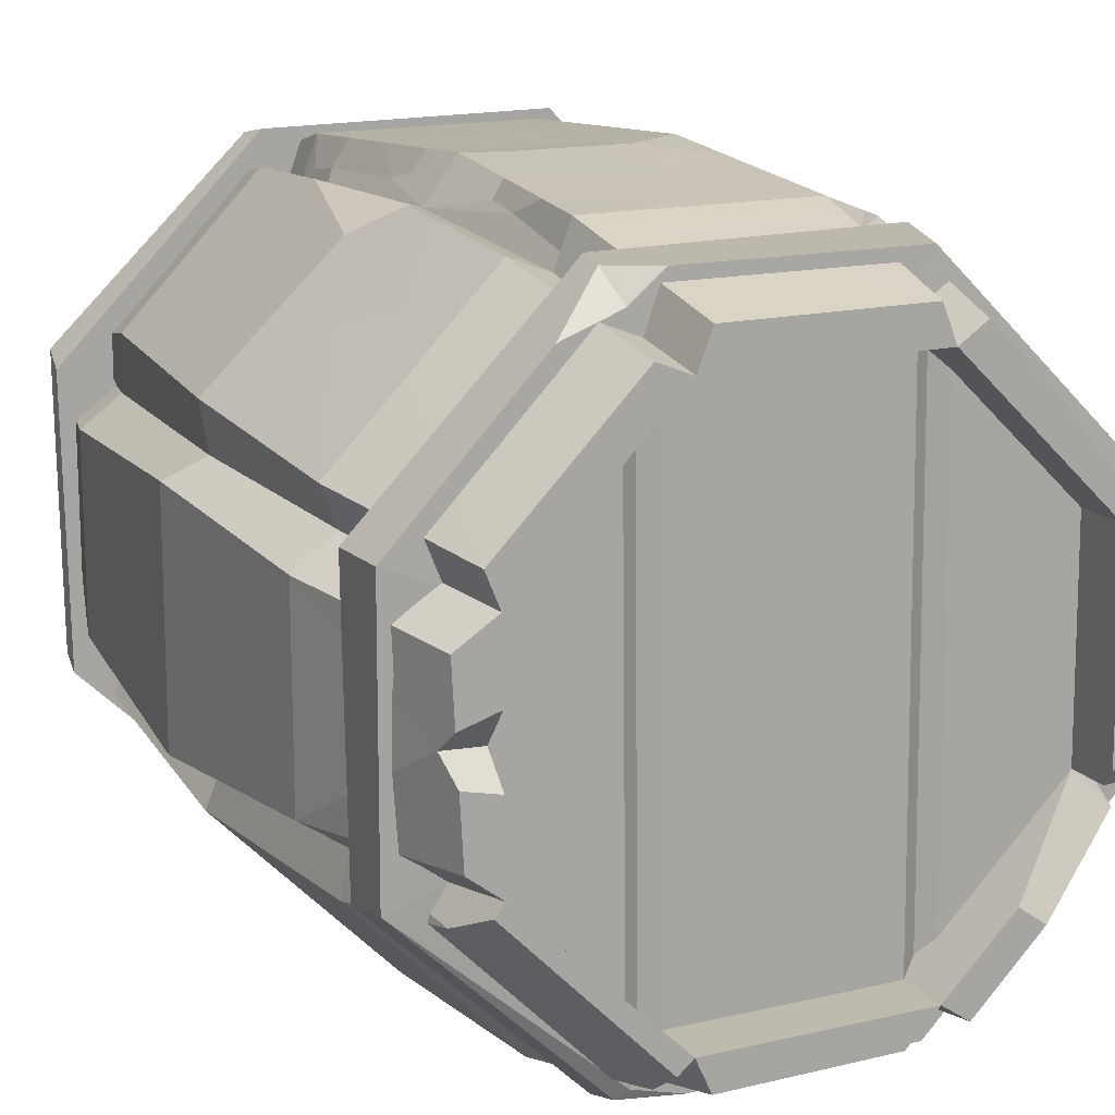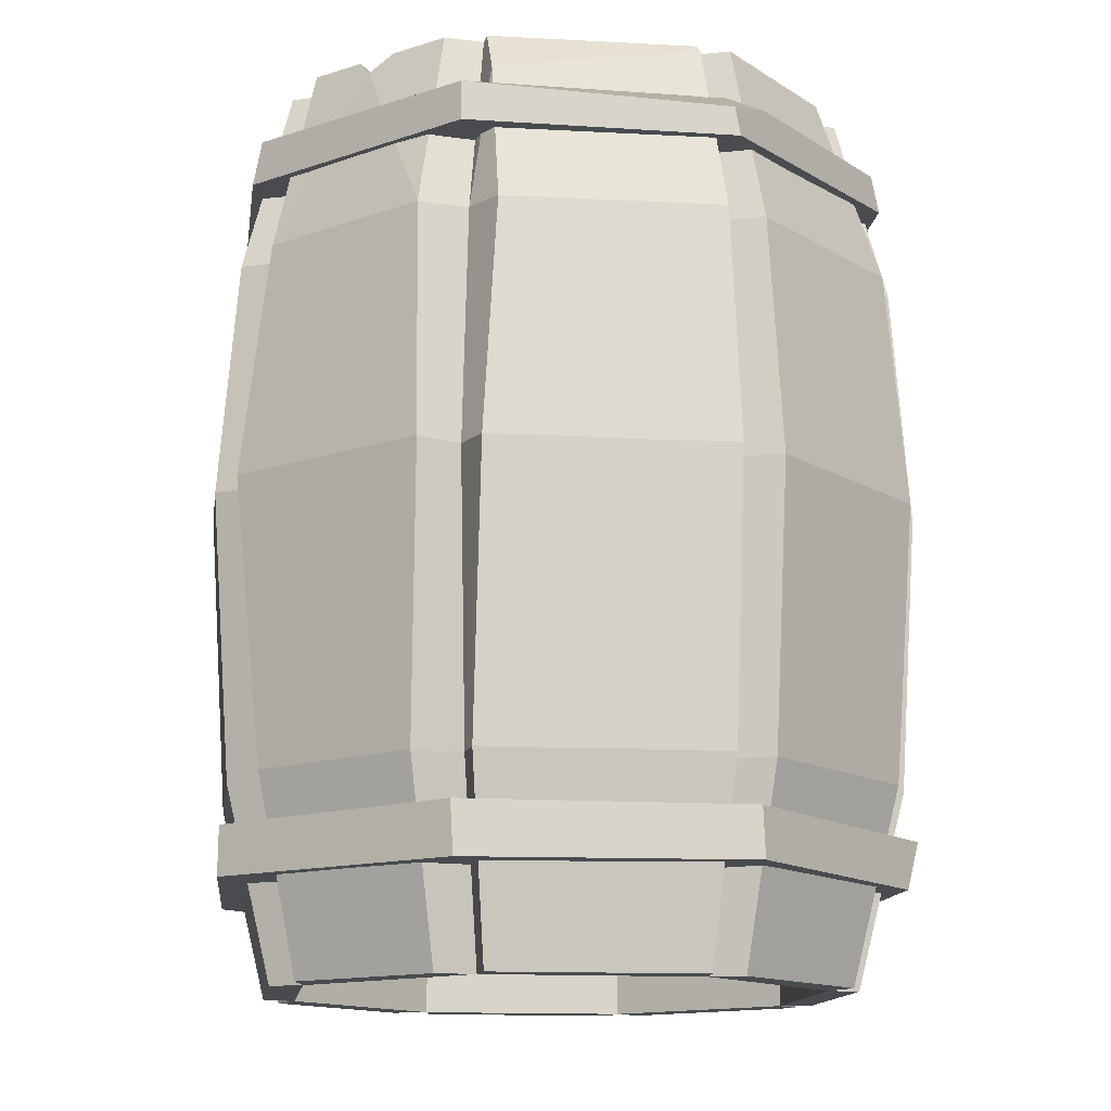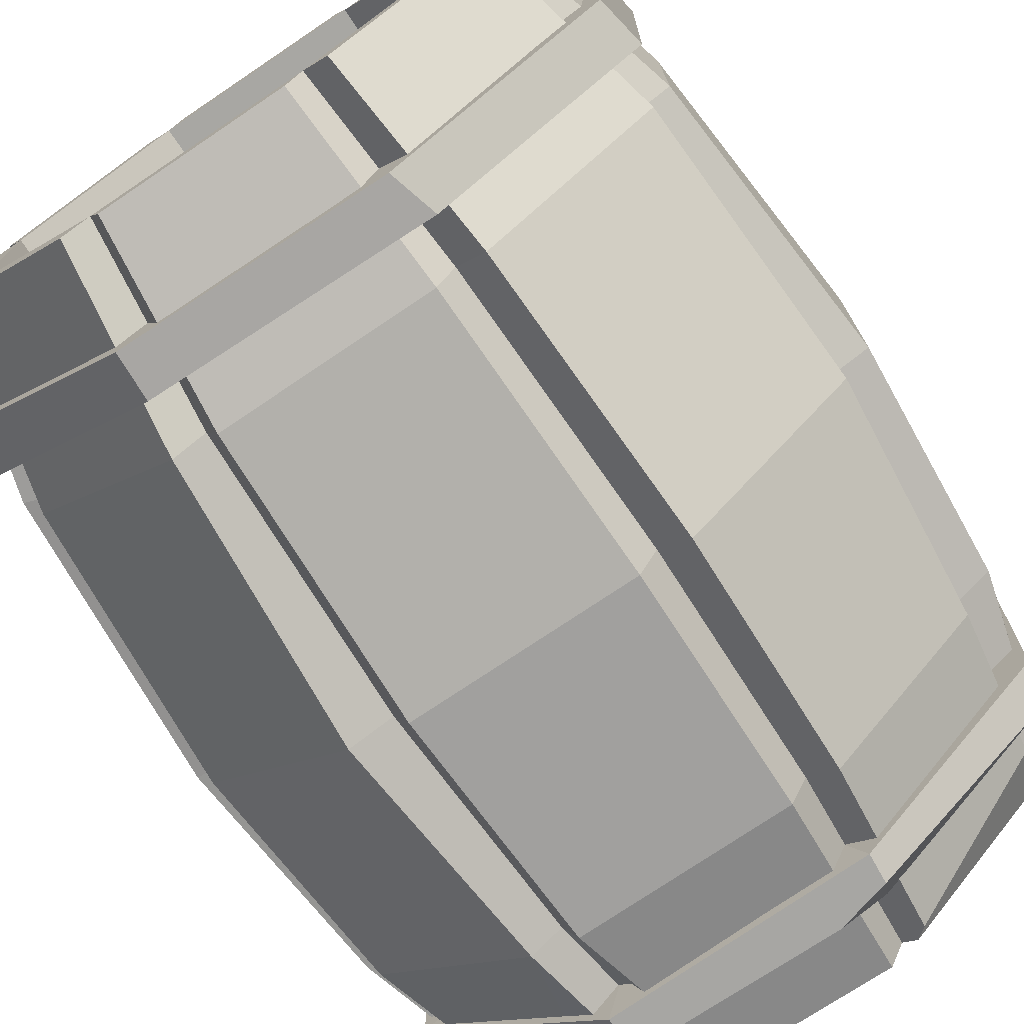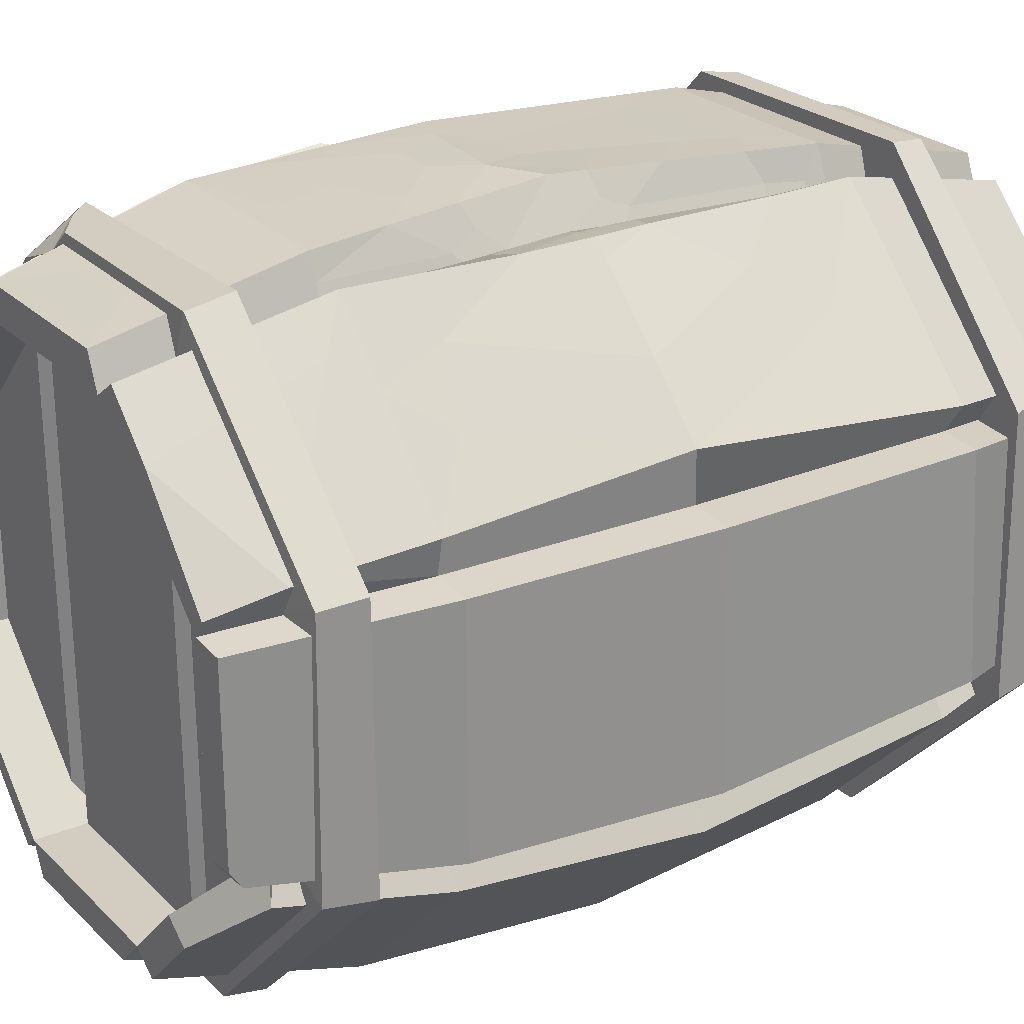
<metadata>
{"format":"obj","ext":"obj","renderer":"f3d","projection":"perspective","resolution":1024,"background":"white","views":[{"elev":15.3,"azim":154.7,"up":"+Z"},{"elev":-14.1,"azim":127.7,"up":"+Y"},{"elev":-74.9,"azim":33.9,"up":"+Z"},{"elev":25.0,"azim":-123.2,"up":"+Z"}]}
</metadata>
<code>
v -11.24 0 25.66
v 9.889 0 25.43
v 24.67 0 10.33
v 24.45 0 -10.8
v 9.343 0 -25.58
v -11.79 0 -25.36
v -26.57 0 -10.25
v -26.34 0 10.88
v -12.88 19.42 29.79
v 11.69 19.42 29.52
v 28.87 19.42 11.97
v 28.61 19.42 -12.6
v 11.05 19.42 -29.79
v -13.52 19.42 -29.52
v -30.7 19.42 -11.97
v -30.44 19.42 12.6
v -12.92 71.76 29.88
v 11.75 71.76 29.67
v 28.97 71.76 12
v 28.7 71.76 -12.64
v 11.08 71.76 -29.87
v -13.55 71.76 -29.6
v -30.79 71.76 -12
v -30.53 71.76 12.64
v -11.24 90.98 25.66
v 9.889 90.98 25.43
v 24.67 90.98 10.33
v 24.45 90.98 -10.8
v 9.343 90.98 -25.58
v -11.79 90.98 -25.36
v -26.34 90.98 10.88
v 13.15 0 26.71
v 25.99 0 13.53
v 28.74 19.42 17.26
v 15.47 19.42 31.01
v 30.5 71.76 15.73
v 15.56 71.76 31.18
v 25.99 90.98 13.53
v 13.15 90.98 26.71
v 26.33 0 -13.13
v 11.93 0 -27.82
v 14.06 19.42 -32.39
v 30.8 19.42 -15.31
v 14.11 71.76 -32.5
v 29.43 71.76 -16.79
v -14.48 0 -27.21
v -28.46 0 -12.88
v -32.89 19.42 -15.02
v -16.64 19.42 -31.68
v -33.14 71.76 -15.13
v -16.68 71.76 -31.76
v -29.4 87.11 -13.33
v -14.48 90.98 -27.21
v -28.19 0 13.6
v -13.87 0 27.51
v -15.94 19.42 31.94
v -32.59 19.42 15.77
v -15.98 71.76 32.04
v -31.22 71.76 16.13
v -13.87 90.98 27.51
v -9.838 0 29.1
v 8.561 0 28.98
v 10.14 19.42 33.65
v -11.25 19.42 33.79
v 10.2 71.76 33.83
v -11.28 71.76 33.9
v 8.561 90.98 28.98
v -9.838 90.98 29.1
v 28.5 0 7.831
v 27.61 0 -8.376
v 32.8 19.42 -9.783
v 32.8 19.42 9.06
v 32.9 71.76 -9.812
v 32.91 71.76 9.09
v 27.61 90.98 -8.376
v 28.5 90.98 7.831
v 7.848 0 -28.83
v -10.37 0 -29.09
v -11.86 19.42 -33.87
v 9.312 19.42 -33.57
v -11.89 71.76 -33.96
v 9.339 71.76 -33.65
v -8.682 90.98 -28.51
v 7.848 90.98 -28.83
v -30 0 -9.912
v -29.91 0 10.61
v -34.58 19.42 12.29
v -35.06 18.21 -10.56
v -34.68 71.76 12.33
v -34.78 71.76 -11.6
v -29.91 90.98 10.61
v -11.24 5.41 25.66
v 9.889 5.41 25.43
v 24.67 5.41 10.33
v 24.45 5.41 -10.8
v 9.343 5.41 -25.58
v -11.79 5.41 -25.36
v -26.57 5.41 -10.25
v -26.34 5.41 10.88
v -11.24 85.57 25.66
v 9.889 85.57 25.43
v 24.67 85.57 10.33
v 24.45 85.57 -10.8
v 9.343 85.57 -25.58
v -11.79 85.57 -25.36
v -26.57 85.57 -10.25
v -26.34 85.57 10.88
v -14.74 5.41 -22.34
v -14.26 5.41 22.7
v 12.36 5.41 -22.63
v 12.85 5.41 22.41
v -14.26 85.57 22.7
v -14.74 85.57 -22.34
v 12.85 85.57 22.41
v 12.36 85.57 -22.63
v 12.46 48.77 31.32
v 15.93 33.85 31.87
v 19.51 49.66 29.77
v 16.34 54.96 32.65
v 11.78 47.65 -31.59
v 14.97 47.77 -34.28
v 24.56 88.14 -0.1441
v 28.82 89.23 0.4204
v 27.95 90.98 -2.073
v 28.19 90.98 2.183
v 24.6 90.98 3.326
v 24.53 90.98 -2.84
v -14.27 47.59 -31.31
v -12.75 84.56 24.18
v -13.27 84.56 -23.85
v 11.37 84.56 23.92
v 10.85 84.56 -24.1
v 11.37 6.419 23.92
v 10.85 6.419 -24.1
v -12.75 6.419 24.18
v -13.27 6.419 -23.85
v -10.54 48.12 35.84
v 31.51 48.08 17.39
v 31.89 47.81 -17.06
v 9.939 47.62 -35.6
v -12.52 47.56 -35.92
v -18.75 47.57 -32.58
v -32.2 47.93 18.38
v -17.71 48.07 32.41
v 30.68 48.04 12.69
v 30.4 47.84 -13.36
v -13.6 48.08 31.59
v -32.22 47.89 13.37
v 34.85 47.86 -11.8
v 34.85 48.03 11.04
v -36.9 47.69 -11.79
v -32.5 47.69 -12.69
v -36.62 47.88 13.04
v -34.58 47.66 -16.72
v 9.018 48.16 35.44
v -19.07 90.98 22.46
v -29.25 84.25 14.49
v -27.55 90.98 12.65
v -21.11 90.98 -20.41
v -18.48 90.98 -18.52
v -27.89 85.89 -10.32
v 10.81 90.98 -26.85
v 12.09 89.6 -28.16
v 25.39 90.98 -11.97
v 27.04 86.59 -13.97
v -26.57 89.88 -10.25
v -26.55 90.98 -8.721
v -30.26 89.91 -10.01
v -29.99 90.98 -8.378
v -7.114 74.56 33.18
v 5.938 74.88 33.06
v -16.21 69.41 32.08
v -26.2 47.99 24.43
v -16.7 28.76 32.09
v -20.84 65.08 27.75
v -21.18 34.59 28.16
v -11.05 27.52 34.36
v 9.861 26.58 34.1
v -6.641 25.01 34.1
v 7.392 25.35 34.04
v 18.06 31.44 29.43
v 25.09 48.92 24.01
v 23.84 58.35 24.25
v 15.66 69.57 31.37
v 22.04 36.01 25.84
v 20.9 65.03 26.47
v 5.209 49.73 35.52
v -5.211 50.95 35.73
v -1.635 54.82 35.32
v 2.985 54.29 35.22
v 1.669 45.35 35.24
v -3.235 46.18 35.35
v -10.83 57.13 35.1
v 6.623 60.31 34.73
v 0.3261 63.03 34.59
v -7.131 60.05 34.87
v -10.64 44.21 35.56
v 9.253 42.13 35.07
v -4.353 39.06 34.93
v 3.455 38.23 34.81
v 9.565 34.16 34.57
v -10.83 36.36 35
v 4.976 31.45 34.41
v -5.334 31.82 34.5
v -11.05 64.18 34.52
v 9.908 65.88 34.23
v -1.05 69.13 34.09
v 9.514 58.05 34.77
v -12.13 56.38 33.07
v -12.82 59.06 31.6
v -12.64 41.08 32.3
v -12.11 43.63 33.34
v 10.47 41.64 33.07
v 10.9 38.38 32.24
v 10.58 62.09 32.63
v 10.56 58.19 33.13
v -0.3658 17.13 33.16
v -22.4 71.76 25.34
v -19.13 74.72 27.88
v -15.48 76.36 30.96
v -24.8 28.22 24.02
v -25.92 66.62 22.31
v -10.75 78.85 32.13
v 9.576 79.09 31.98
v -1.072 80.72 31.63
v 14.82 77.66 29.81
v 23.39 71.76 23.09
v 27.66 66.03 19.37
v 22.17 26.82 24.75
v 15.52 20.99 31.11
v 27.74 34 19.79
v 15.79 29.52 31.61
v 16.11 60.04 32.2
v 21.41 53.47 27.35
v 21.15 49.44 28.08
v 17.89 42.51 30.72
v 15.69 49.18 30.61
v 15.21 53.15 32.26
v 15.78 40.73 31.31
v 14.32 45.64 31.2
v 14.6 57.22 31.76
v -17.58 55.4 32.29
v -19.2 48.06 30.89
v -17.24 42.41 32.31
v -14.9 48.08 31.92
v -14.82 41.96 31.9
v -13.87 53.61 31.37
v -14.98 56.64 31.64
v -13.43 54.12 31.16
v -13.3 58.41 30.85
v -13.45 41.97 31.21
v -13.48 43.44 31.3
v -14.46 43.99 31.79
v 13.8 26.62 30.69
v 12.73 22.96 30.1
v 11.26 25.81 31.51
v 11.32 21.82 30.83
v -12.41 21.7 30.96
v -12.28 26.1 31.49
v -14.24 26.87 31.08
v -13.98 22.06 30.68
v -13.06 26.65 30.24
v -12.94 21.95 29.95
v 11.76 22.27 29.7
v 11.86 26.09 29.93
v -12.29 71.76 31.43
v -11.67 76.69 30.82
v -14.06 71.76 30.69
v -14.16 74.87 30.27
v 11.17 71.76 31.22
v 10.73 76.31 30.21
v 13.15 71.76 30.23
v 13.31 75.16 29.67
v 32 9.582 -14.19
v 11.32 9.853 -33.41
v -14.97 9.582 -32.78
v -34 9.582 -13.15
v -33 9.805 15.27
v -13.93 9.582 33.21
v 13.4 9.582 32.78
v 32.43 9.83 14.45
v 32.86 14.6 -14.56
v 12.71 14.6 -34.09
v -14.86 14.13 -34.1
v -34.87 14.6 -13.49
v -34.43 14.6 14.56
v -15.1 13.89 33.94
v 13.39 14.06 33.6
v 33.31 14.6 13.5
v -10.59 9.582 24.78
v 9.803 9.582 24.46
v -25.25 9.582 10.59
v -25.57 9.582 -9.812
v -11.37 9.582 -24.46
v 9.03 9.582 -24.78
v 23.68 9.582 -10.59
v 24 9.582 9.812
v 24 14.59 9.812
v 23.68 14.59 -10.59
v 9.03 14.59 -24.78
v -11.37 14.59 -24.46
v -25.57 14.59 -9.812
v -25.25 14.59 10.59
v -10.59 14.59 24.78
v 9.803 14.59 24.46
v 31.59 79.42 -14.01
v 12.2 79.42 -32.8
v -14.28 80 -32.41
v -33.58 79.42 -12.99
v -33.16 79.42 14.01
v -13.75 79.67 32.86
v 13.22 79.89 32.55
v 32.02 79.42 12.98
v 31.01 83.73 -13.48
v -14.43 84.25 -31.53
v -32.73 84.25 -12.65
v -32.27 83.76 13.46
v -13.43 84.25 31.95
v 31.16 84.25 12.65
v -12.03 79.43 -25.98
v -27.11 79.43 -10.42
v 9.64 79.43 -26.32
v 25.2 79.43 -11.24
v 25.54 79.43 10.42
v 10.46 79.43 25.98
v -11.21 79.43 26.32
v -26.77 79.43 11.24
v -26.77 84.25 11.24
v -11.21 84.25 26.32
v 10.46 84.25 25.98
v 25.54 84.25 10.42
v 25.2 84.25 -11.24
v 9.64 84.25 -26.32
v -12.03 84.25 -25.98
v -27.11 84.25 -10.42
v 12.75 81.33 31.84
v 8.642 84.02 31.9
v 17.33 84.02 27.07
v 11.81 84.02 29.19
v 11.87 82.78 -31.95
v 6.487 84.25 -31.86
v 11.28 84.25 -30.56
f 217 61 62
f 32 33 34 35
f 69 70 71 72
f 43 40 41 42
f 80 77 78 79
f 48 49 46 47
f 88 85 86 87
f 54 55 56 57
f 233 234 183 186
f 35 34 229 230
f 43 42 121 139
f 121 44 45 139
f 140 80 79 141
f 243 244 144
f 67 225 224
f 38 227 36
f 123 73 75 124
f 125 76 74 123
f 45 44 163 165
f 82 81 83 84
f 53 51 159
f 168 89 91 169
f 158 157 156
f 111 133 134 110
f 100 101 104 105
f 32 2 3 33
f 33 3 11 34
f 10 2 32 35
f 145 19 36 138
f 272 184 37
f 19 27 38 36
f 38 27 26 39
f 226 273 272 37
f 40 4 5 41
f 41 5 13 42
f 12 4 40 43
f 13 120 121 42
f 146 12 43 139
f 21 29 162 163
f 29 28 164 162
f 47 7 15 48
f 14 6 46 49
f 51 22 128 142
f 106 161 166
f 159 160 30 53
f 53 30 22 51
f 8 1 55 54
f 55 1 9 56
f 16 8 54 57
f 144 244 245
f 16 57 143 148
f 268 269 220 58
f 61 1 2 62
f 62 2 10 63
f 9 1 61 64
f 116 18 270 215
f 212 252 251 211
f 271 26 67 224
f 26 25 68 67
f 223 267 266 66
f 3 4 70 69
f 70 4 12 71
f 11 3 69 72
f 71 12 146 149
f 74 19 145 150
f 20 28 75 73
f 75 28 127 124
f 76 27 19 74
f 77 5 6 78
f 78 6 14 79
f 13 5 77 80
f 22 81 141 128
f 82 21 120 140
f 120 13 80 140
f 22 30 83 81
f 83 30 29 84
f 84 29 21 82
f 85 7 8 86
f 86 8 16 87
f 15 7 85 88
f 15 88 151 152
f 24 31 91 89
f 31 167 169 91
f 168 166 161
f 93 2 1 92
f 94 3 2 111
f 93 133 111 2
f 95 4 3 94
f 96 5 4 110
f 95 110 4
f 134 96 110
f 97 6 5 96
f 136 108 6 97
f 99 8 7 98
f 92 1 8 109
f 99 109 8
f 135 92 109
f 100 25 26 101
f 27 102 114 26
f 131 101 114
f 102 27 126 122
f 127 28 103 122
f 103 102 122
f 103 28 29 115
f 104 132 115 29
f 104 29 30 105
f 105 30 160 113
f 106 113 160
f 130 105 113
f 106 166 167 107
f 107 31 25 112
f 101 131 132 104
f 107 112 113 106
f 99 98 108 109
f 93 92 97 96
f 92 135 136 97
f 94 111 110 95
f 112 129 130 113
f 102 103 115 114
f 74 150 149 73
f 232 254 255 230
f 237 238 116
f 21 44 121 120
f 125 123 122 126
f 124 127 122 123
f 76 125 126 27
f 16 148 153 87
f 151 88 87 153
f 128 14 49 142
f 49 48 154 142
f 48 15 152 154
f 191 200 198 187
f 46 6 7 47
f 129 100 105 130
f 131 114 115 132
f 133 93 96 134
f 135 109 108 136
f 190 194 195
f 181 185 236 117
f 82 140 141 81
f 50 51 142 154
f 242 243 144
f 11 145 138 34
f 20 146 139 45
f 245 242 144
f 148 143 59 24
f 209 249 137 193
f 146 20 73 149
f 145 11 72 150
f 128 141 79 14
f 152 151 90 23
f 149 150 72 71
f 255 264 10
f 236 239 117
f 153 148 24 89
f 90 151 153 89
f 152 23 50 154
f 264 257 63 10
f 74 73 123
f 234 235 182 183
f 101 26 114
f 112 25 100 129
f 6 108 98 7
f 157 158 31 24
f 219 156 157
f 31 158 156 25
f 157 24 59
f 218 219 157 59
f 52 106 160 159
f 23 161 52 50
f 52 161 106
f 165 20 45
f 163 162 164 165
f 168 161 23 90
f 167 166 168 169
f 90 89 168
f 107 167 31
f 66 65 171 170
f 59 143 222
f 143 57 221
f 64 63 180 179
f 34 231 229
f 228 138 36
f 227 228 36
f 187 190 189 188
f 188 192 191 187
f 65 207 206
f 203 180 178 201
f 199 204 203 200
f 206 194 208
f 208 194 190 187
f 189 196 193 188
f 190 195 196 189
f 188 193 137
f 197 199 192 188
f 192 199 200 191
f 187 198 155
f 208 187 155
f 197 188 137
f 196 205 193
f 200 203 201 198
f 202 204 199 197
f 205 210 209 193
f 197 212 211 202
f 201 214 213 198
f 208 216 215 206
f 206 207 195 194
f 195 207 205 196
f 207 66 205
f 65 66 207
f 204 179 180 203
f 177 179 204 202
f 64 217 63
f 143 221 176 173
f 175 222 143 173
f 58 219 218
f 58 220 219
f 66 170 225 223
f 227 226 37
f 227 186 183 228
f 183 182 138 228
f 229 231 185 181
f 230 229 181 232
f 232 181 117
f 180 63 178
f 64 179 177
f 118 234 233 119
f 118 235 234
f 236 235 118
f 236 240 239
f 119 238 237 118
f 233 241 238 119
f 242 175 173 243
f 173 176 244 243
f 246 251 252 253
f 249 247 245 147
f 266 210 205
f 58 172 268
f 250 248 247 249
f 210 250 249 209
f 147 252 212
f 251 246 260 262
f 211 251 262 259
f 245 253 252 147
f 117 254 232
f 230 255 10 35
f 63 257 256 178
f 177 259 258 64
f 56 261 260 174
f 262 260 261 263
f 259 262 263 258
f 263 261 56 9
f 258 263 9 64
f 116 265 254 117
f 116 213 214
f 265 256 257 264
f 254 265 264 255
f 267 25 17 266
f 268 248 250 17
f 17 25 269 268
f 270 271 224 65
f 215 270 65 206
f 39 26 273 226
f 116 241 272 18
f 221 57 56
f 176 221 56 174
f 244 176 174
f 260 246 244 174
f 217 62 63
f 64 61 217
f 34 138 231
f 185 231 138 182
f 236 185 182 235
f 117 239 240 116
f 116 240 237
f 211 259 177 202
f 147 212 197 137
f 245 244 246 253
f 245 247 248 242
f 172 175 242
f 218 222 175
f 59 222 218
f 218 175 172 58
f 268 172 242 248
f 266 205 66
f 17 250 210 266
f 68 25 267 223
f 269 25 60 220
f 225 171 65 224
f 225 170 171
f 223 225 68
f 68 225 67
f 26 271 270 18
f 273 26 18 272
f 39 226 227 38
f 184 186 227 37
f 233 186 184
f 116 215 216
f 116 238 241
f 272 241 233 184
f 116 216 208 155
f 116 155 198 213
f 116 214 256 265
f 256 214 201 178
f 118 237 240 236
f 137 249 147
f 219 220 60 156
f 25 156 60
f 159 51 50 52
f 165 164 28 20
f 21 163 44
f 282 274 275 283
f 283 275 276 284
f 284 276 277 285
f 285 277 278 286
f 286 278 279 287
f 287 279 280 288
f 288 280 281 289
f 289 281 274 282
f 291 280 279 290
f 290 279 278 292
f 292 278 277 293
f 293 277 276 294
f 294 276 275 295
f 295 275 274 296
f 296 274 281 297
f 297 281 280 291
f 298 289 282 299
f 299 282 283 300
f 300 283 284 301
f 301 284 285 302
f 302 285 286 303
f 303 286 287 304
f 304 287 288 305
f 305 288 289 298
f 314 340 342
f 342 340 341
f 315 308 309 316
f 316 309 310 317
f 317 310 311 318
f 338 339 336
f 319 313 306 314
f 321 309 308 320
f 320 308 307 322
f 322 307 306 323
f 323 306 313 324
f 324 313 312 325
f 325 312 311 326
f 326 311 310 327
f 327 310 309 321
f 328 317 318 329
f 331 319 314 332
f 334 315 316 335
f 335 316 317 328
f 330 339 338 319 331
f 329 318 337 339 330
f 318 311 312 336 337
f 338 336 312 313 319
f 336 339 337
f 314 306 307 340
f 341 340 307 308 315
f 334 341 315
f 333 342 341 334
f 332 314 342 333

</code>
